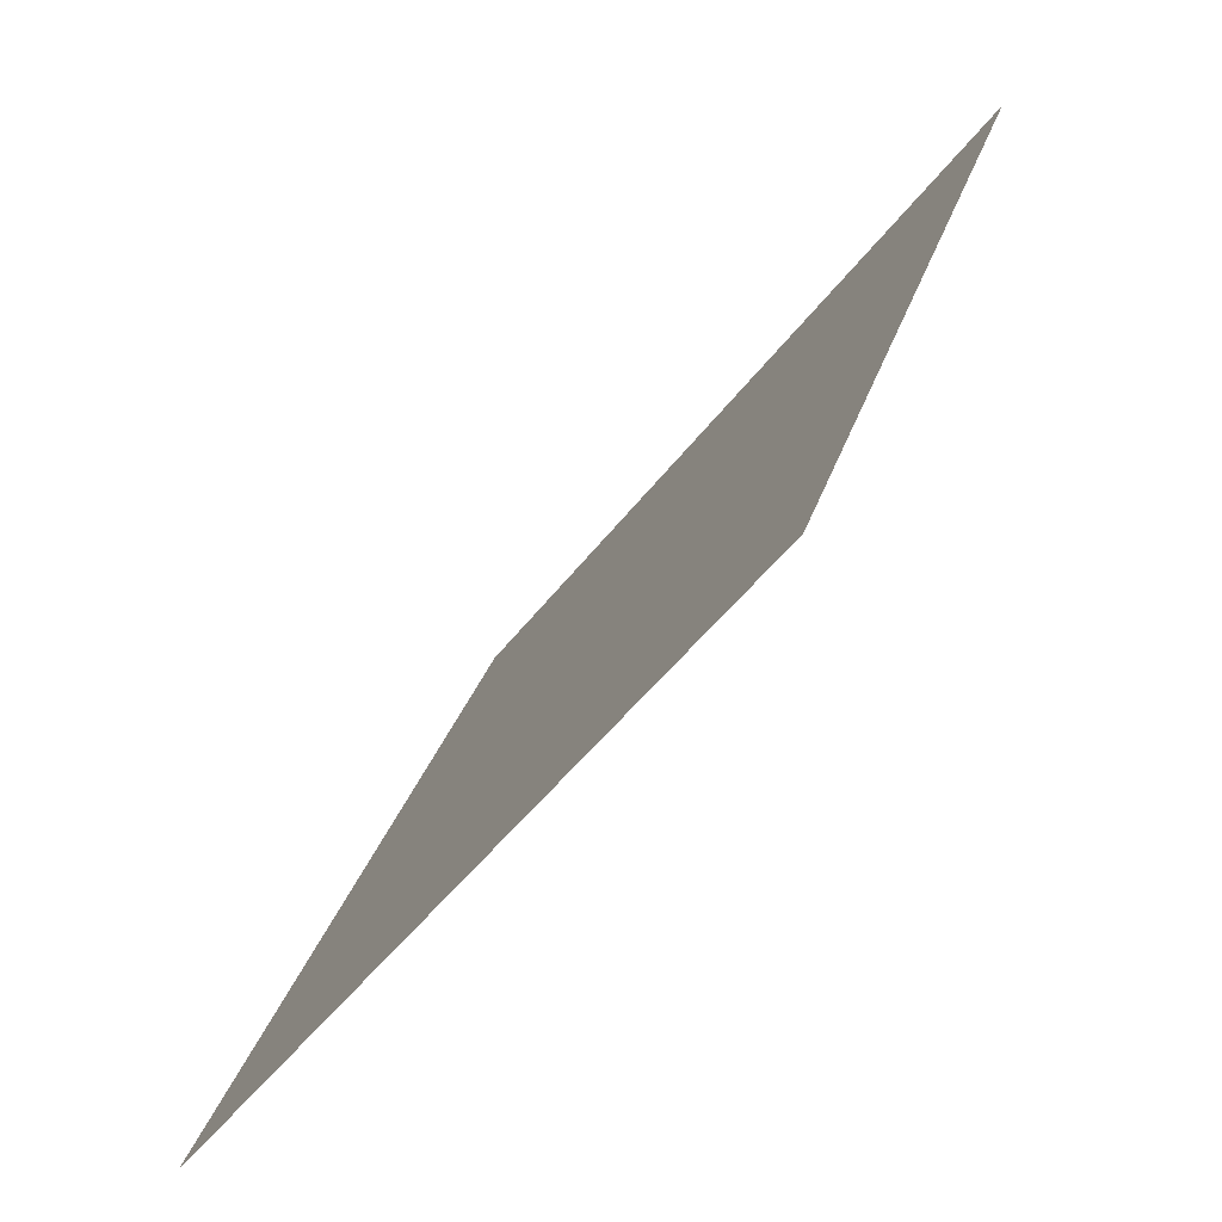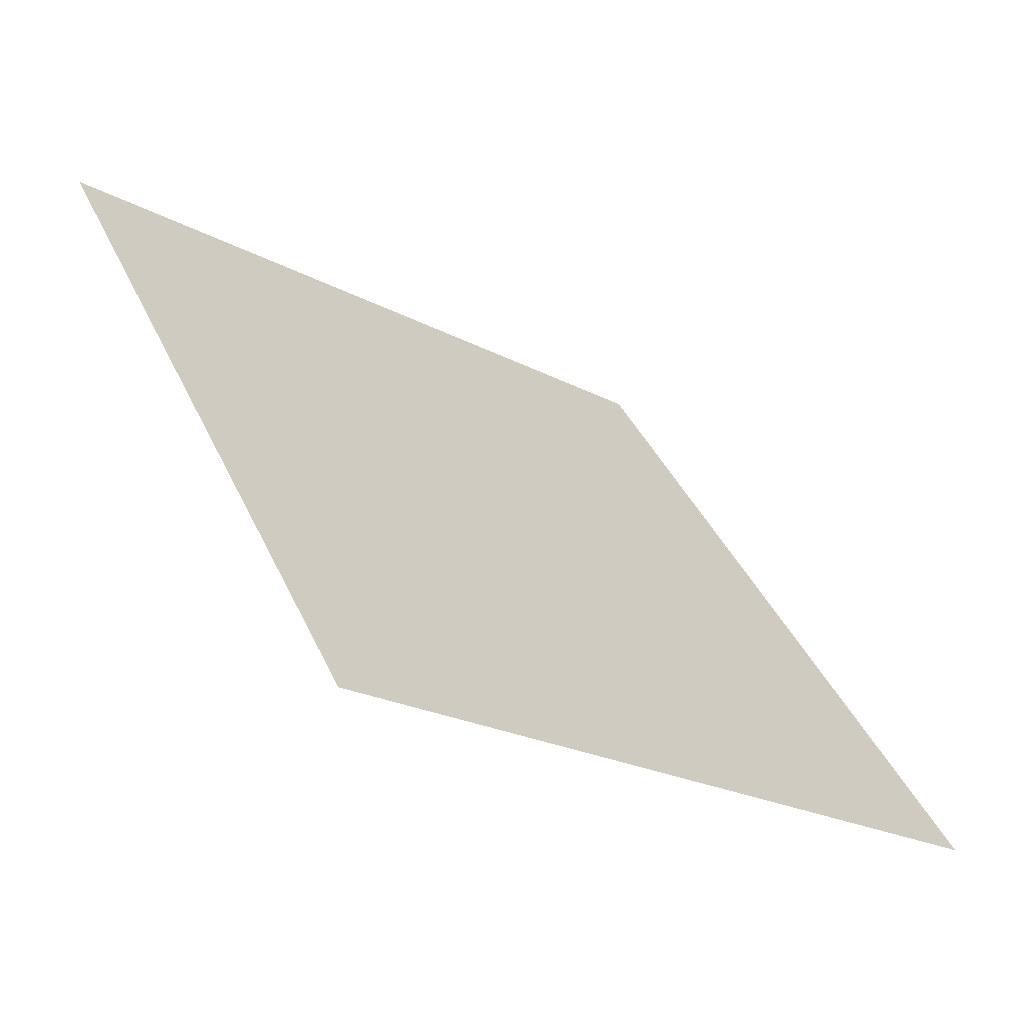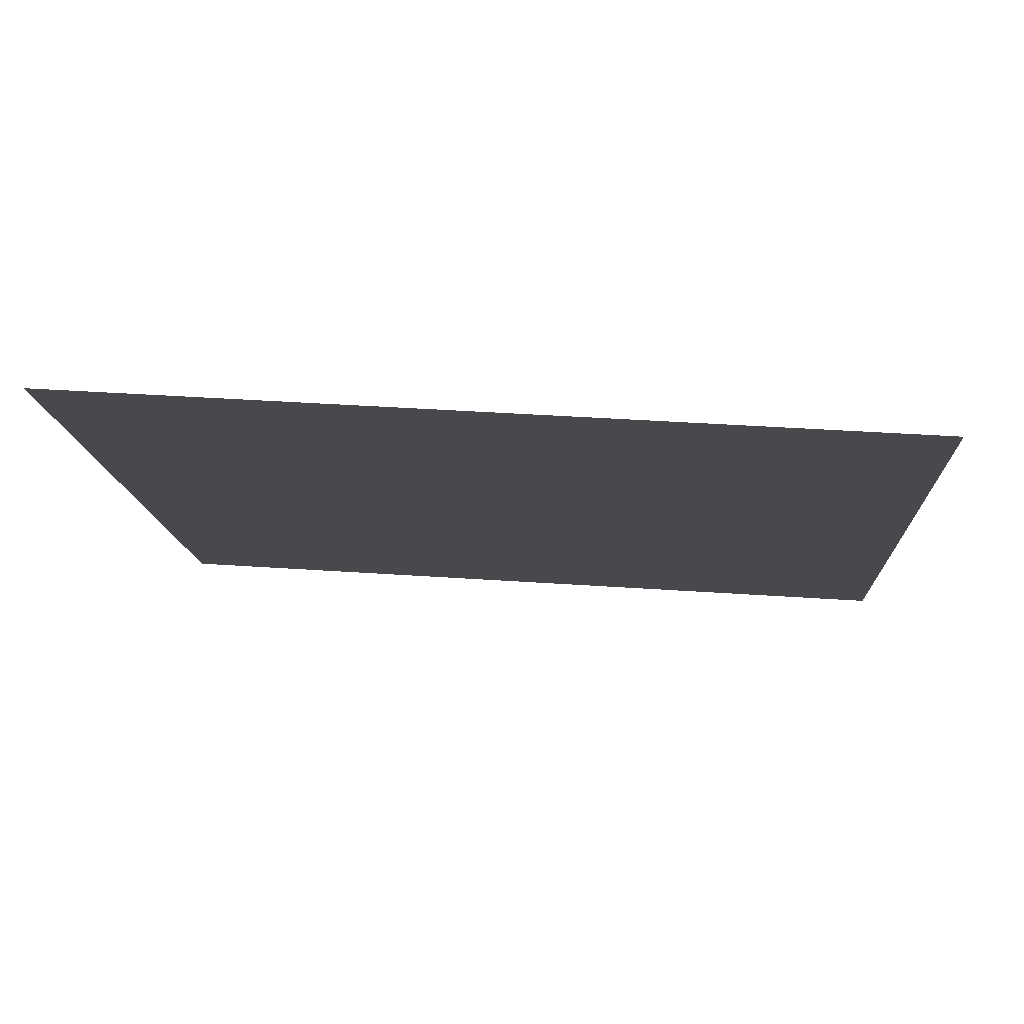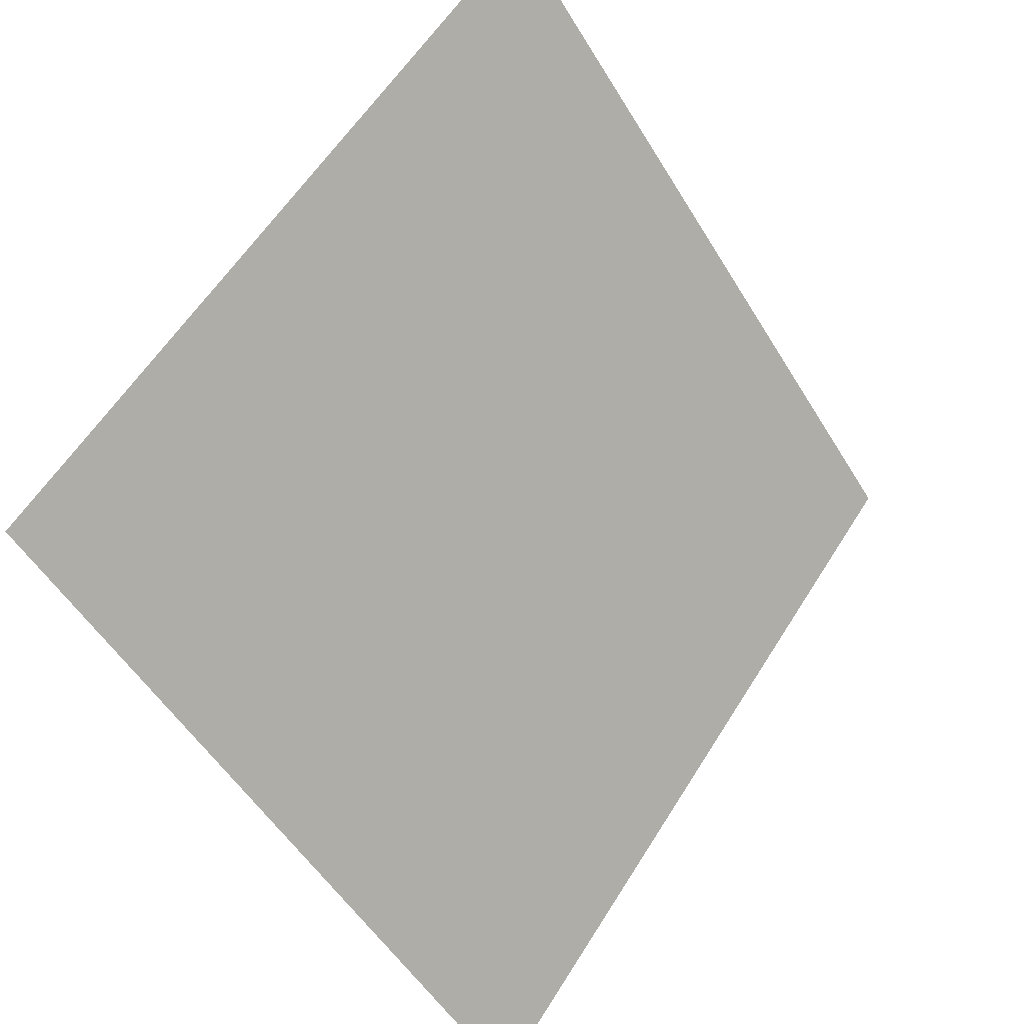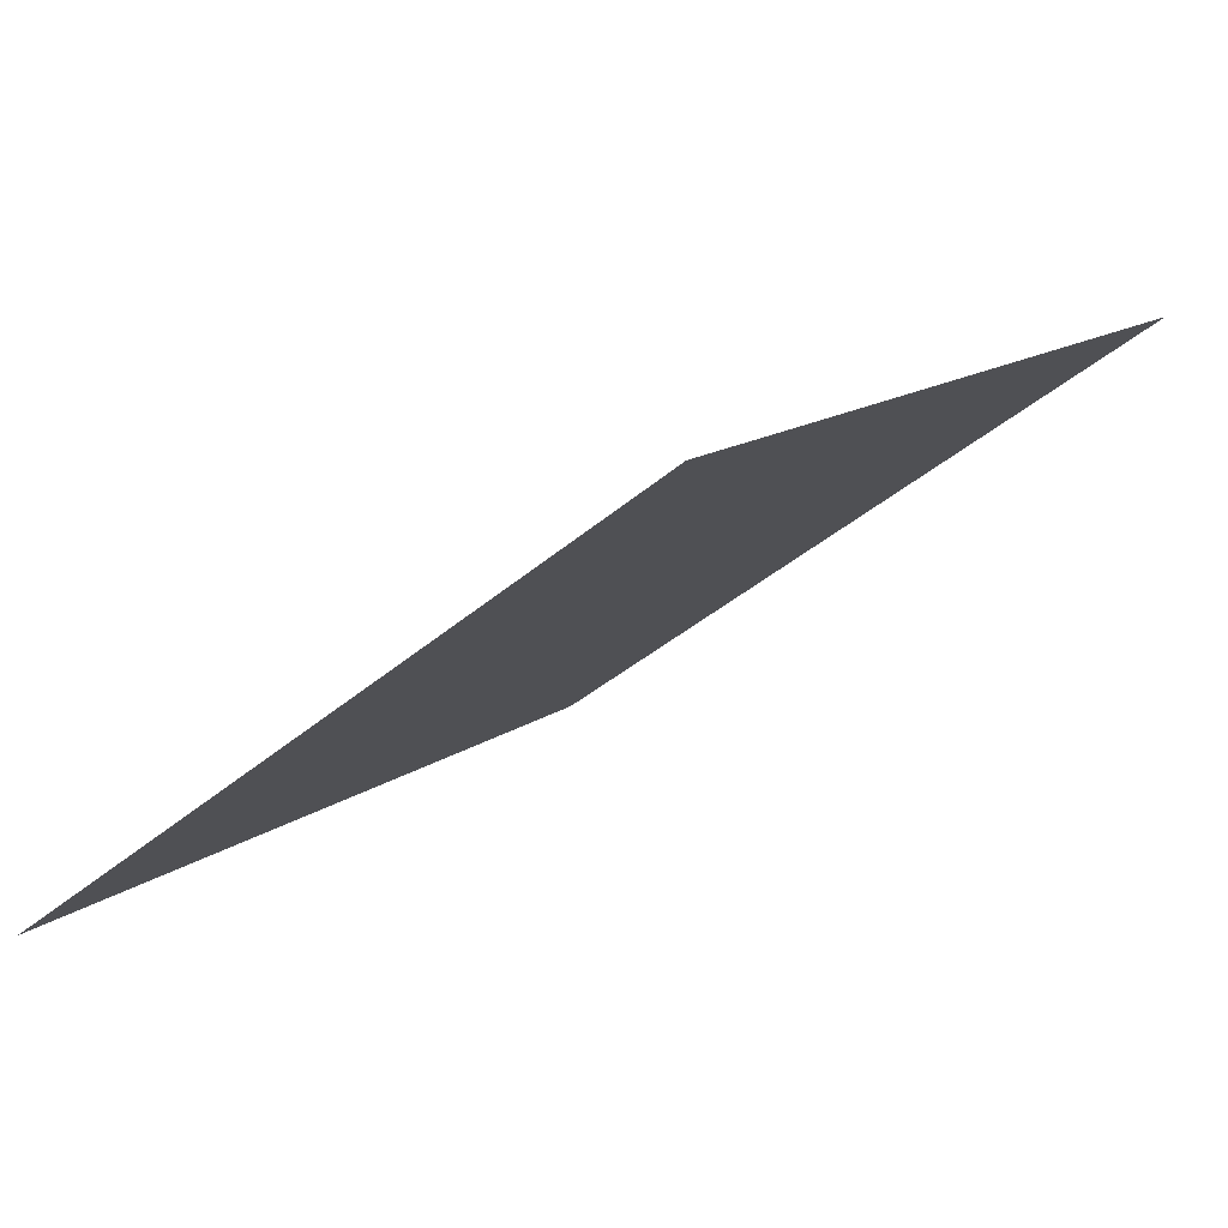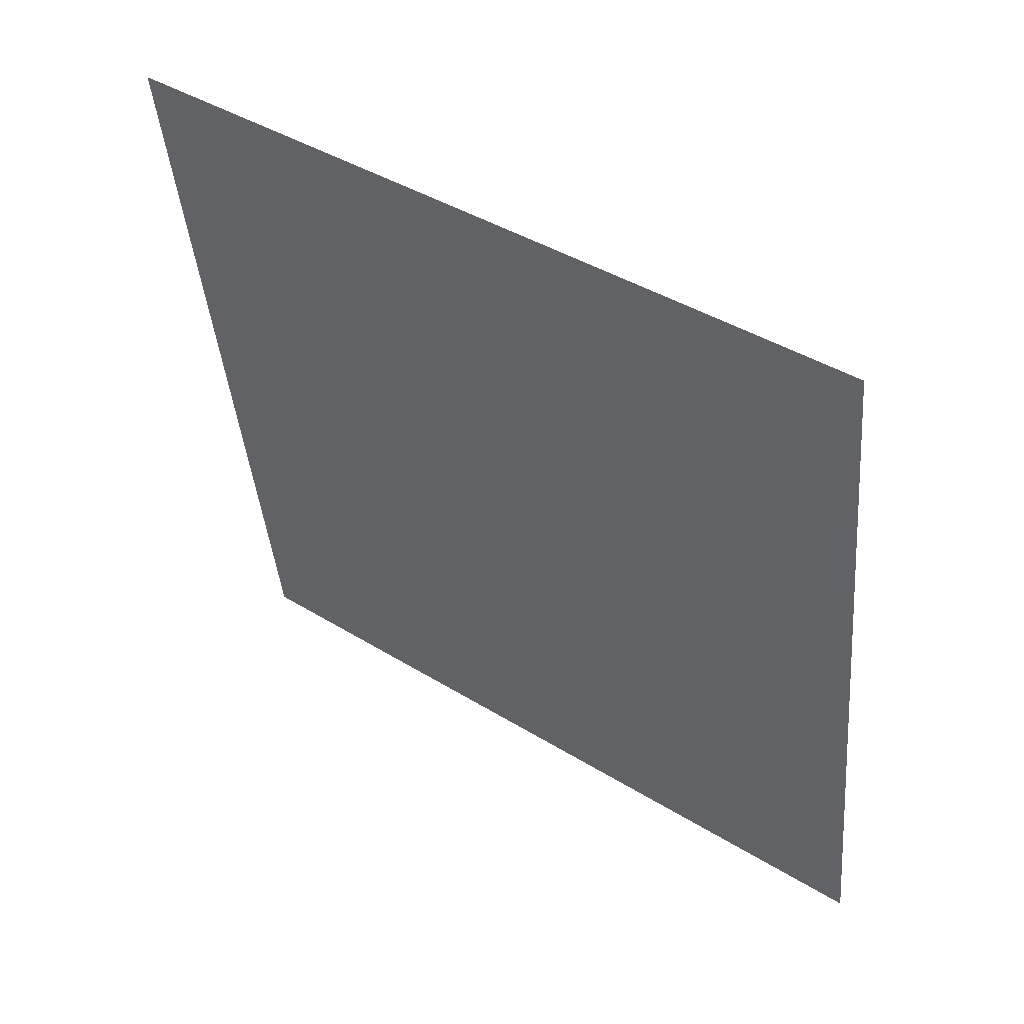
<metadata>
{"format":"obj","ext":"obj","renderer":"f3d","projection":"perspective","resolution":1024,"background":"white","views":[{"elev":30.0,"azim":104.6,"up":"+Z"},{"elev":39.3,"azim":67.4,"up":"+Y"},{"elev":24.6,"azim":5.0,"up":"+Y"},{"elev":59.0,"azim":-59.7,"up":"+Z"},{"elev":16.1,"azim":-55.7,"up":"+Y"},{"elev":-43.0,"azim":95.6,"up":"+Y"}]}
</metadata>
<code>
v -0.2198 0.6772 0.3567
v -0.2263 0.6773 0.3568
v -0.2262 0.6813 0.362
v -0.2197 0.6811 0.362
f 4 3 2 1

</code>
